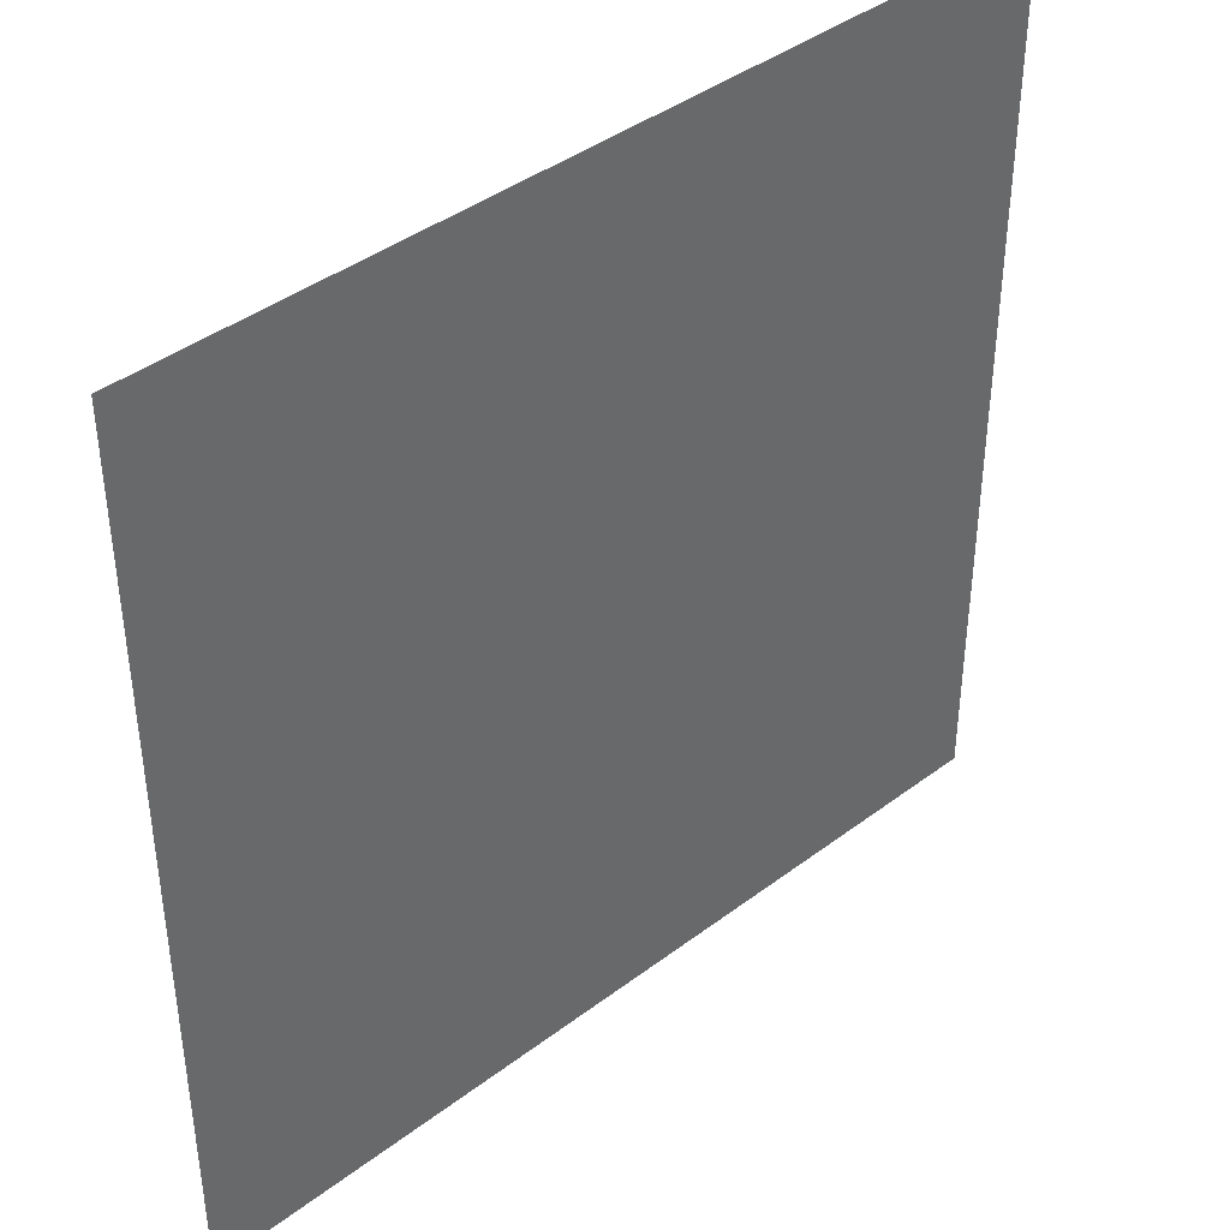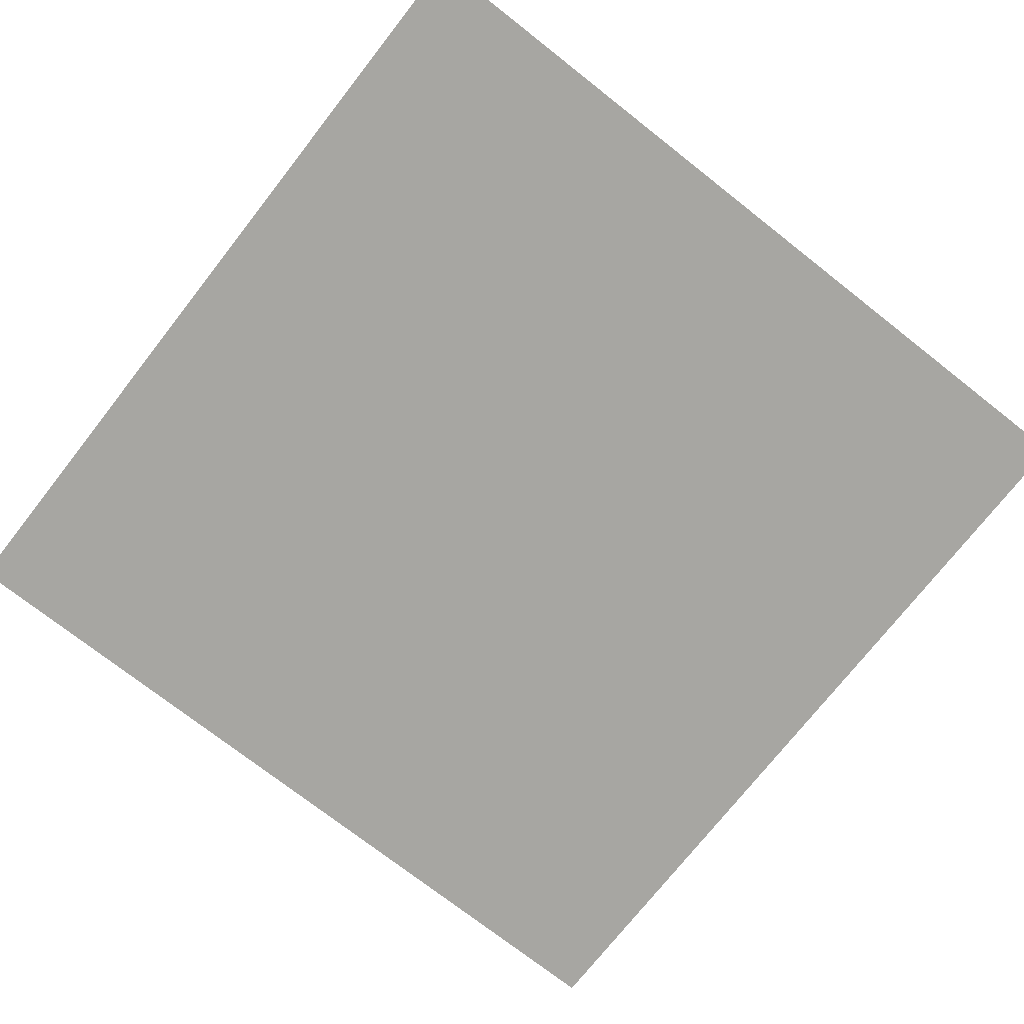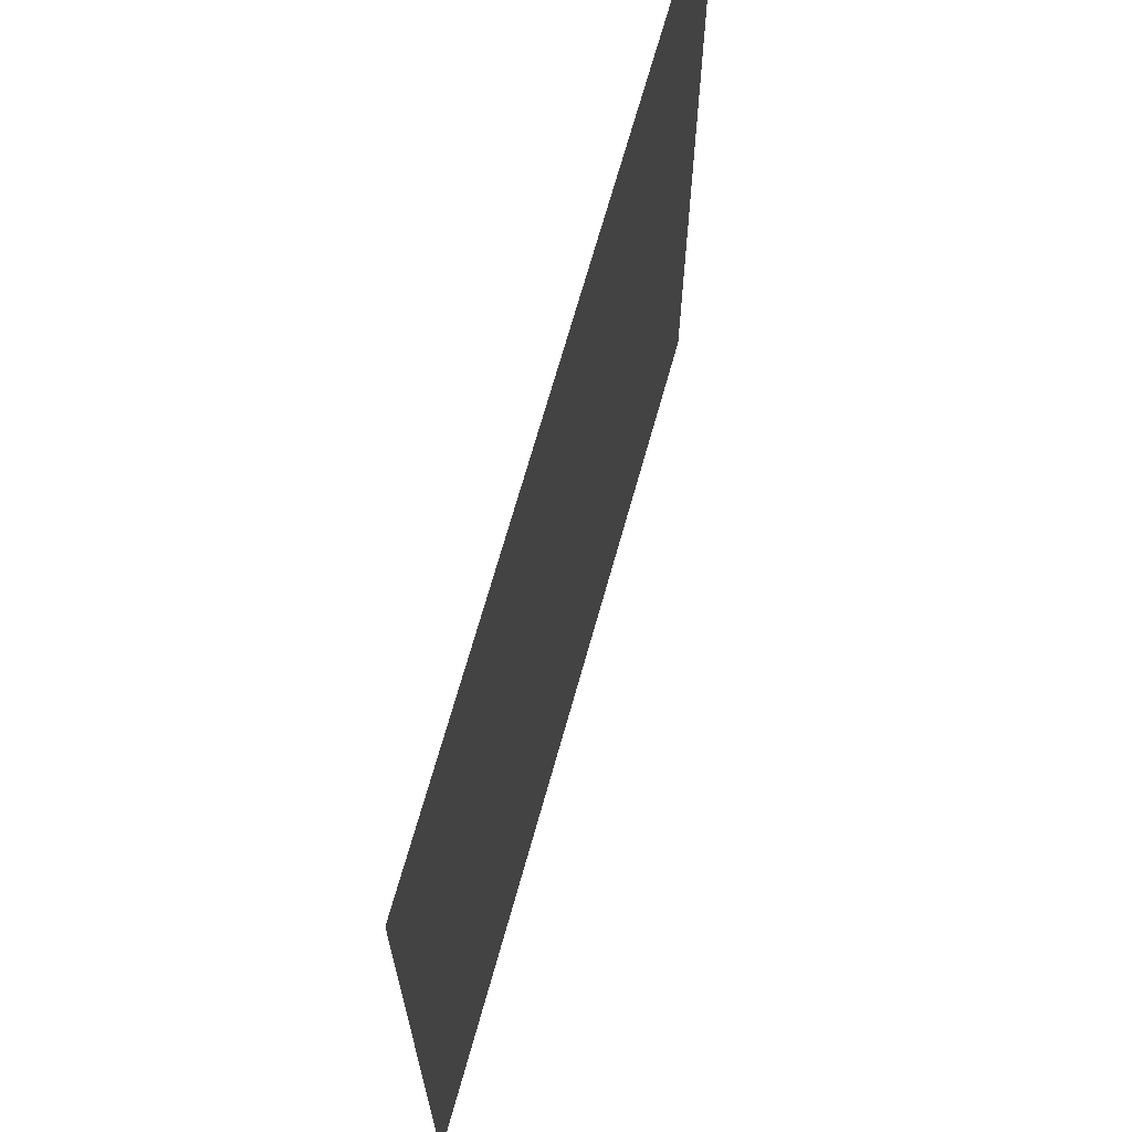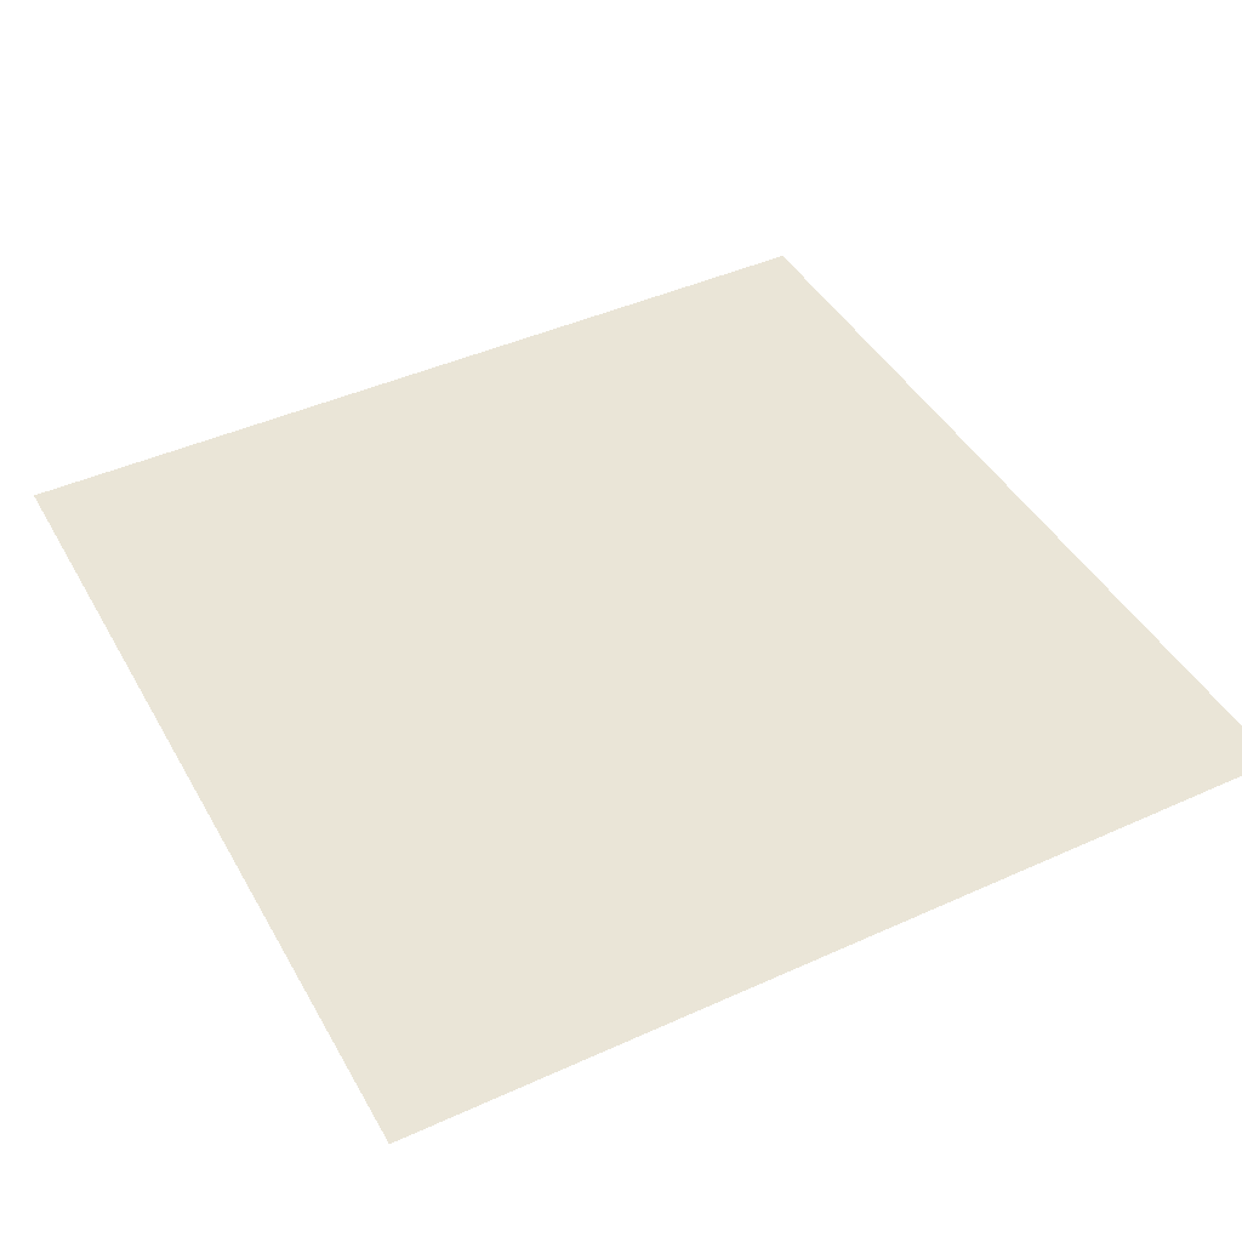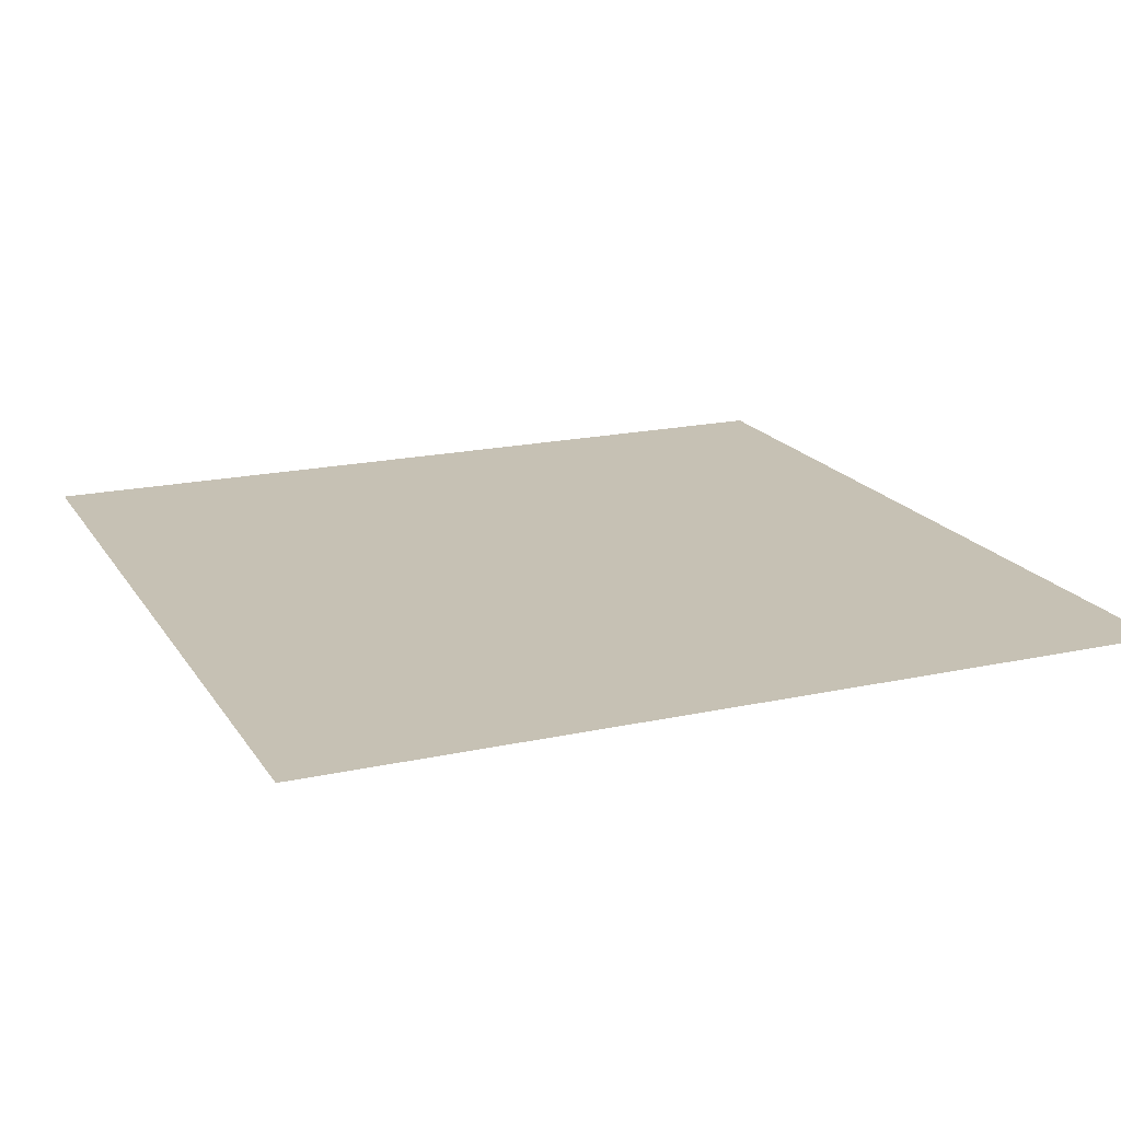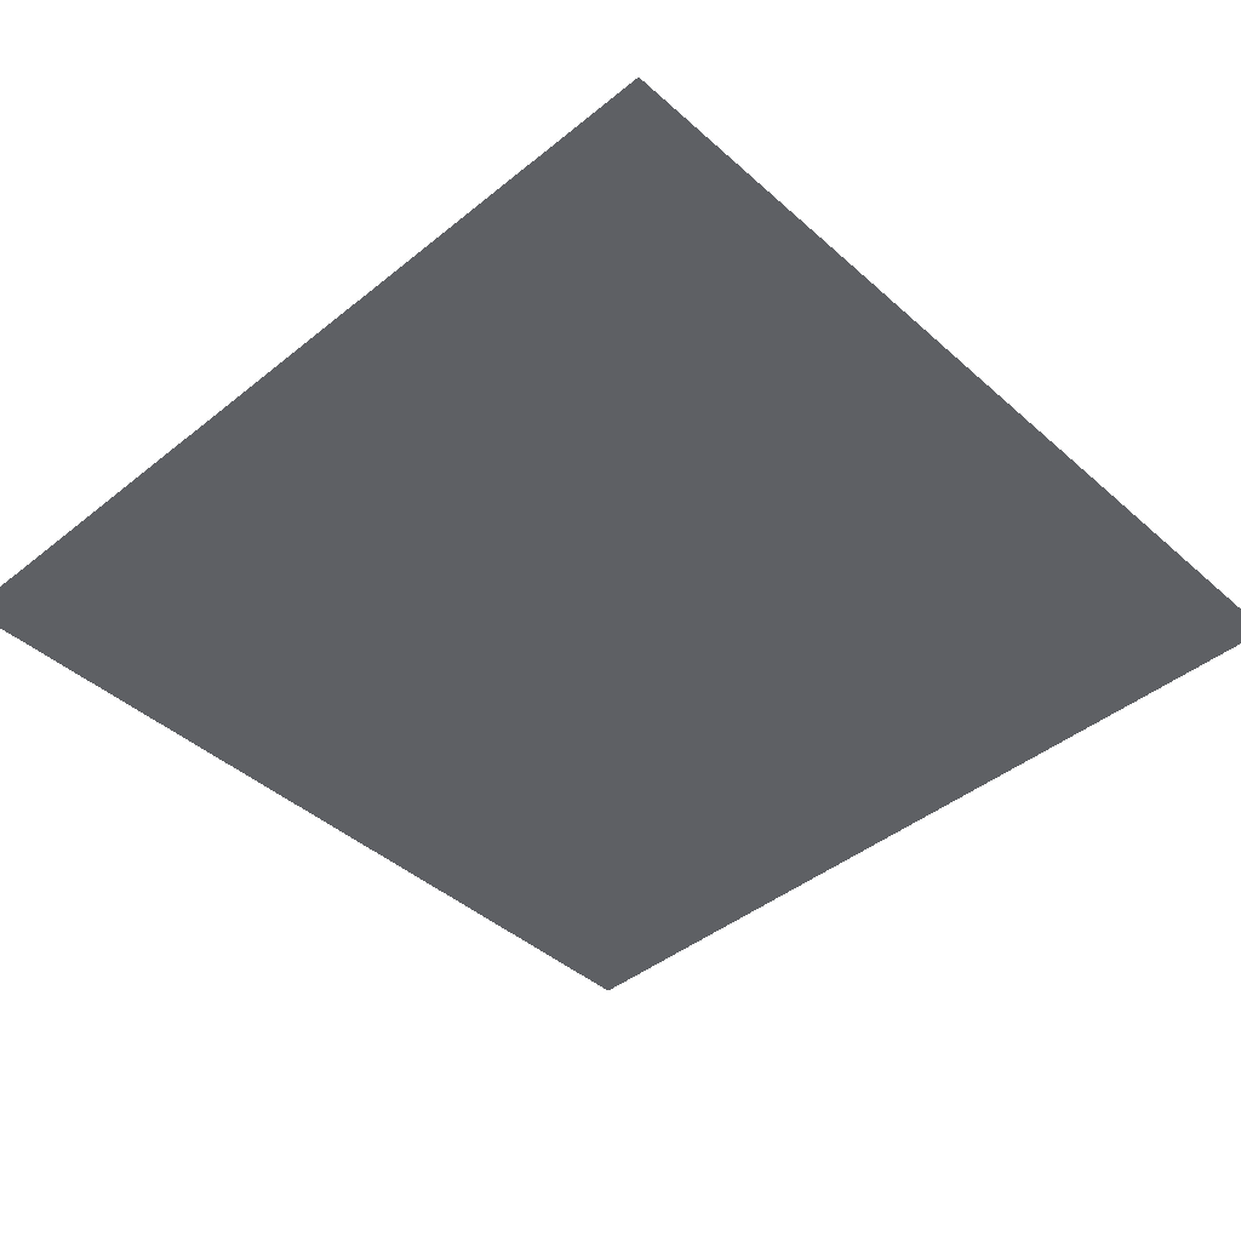
<metadata>
{"format":"obj","ext":"obj","renderer":"f3d","projection":"perspective","resolution":1024,"background":"white","views":[{"elev":41.0,"azim":137.4,"up":"+Z"},{"elev":-74.0,"azim":51.9,"up":"+Y"},{"elev":68.8,"azim":105.6,"up":"+Z"},{"elev":44.0,"azim":152.1,"up":"+Y"},{"elev":18.5,"azim":-112.9,"up":"+Y"},{"elev":-42.9,"azim":133.7,"up":"+Y"}]}
</metadata>
<code>
g B_saw_20
v -0.007653 -0 0.007654
v 0.007653 -0 0.007654
v 0.007653 -0 -0.007653
v -0.007653 -0 -0.007653
f -2 -3 -4
f -1 -2 -4

</code>
